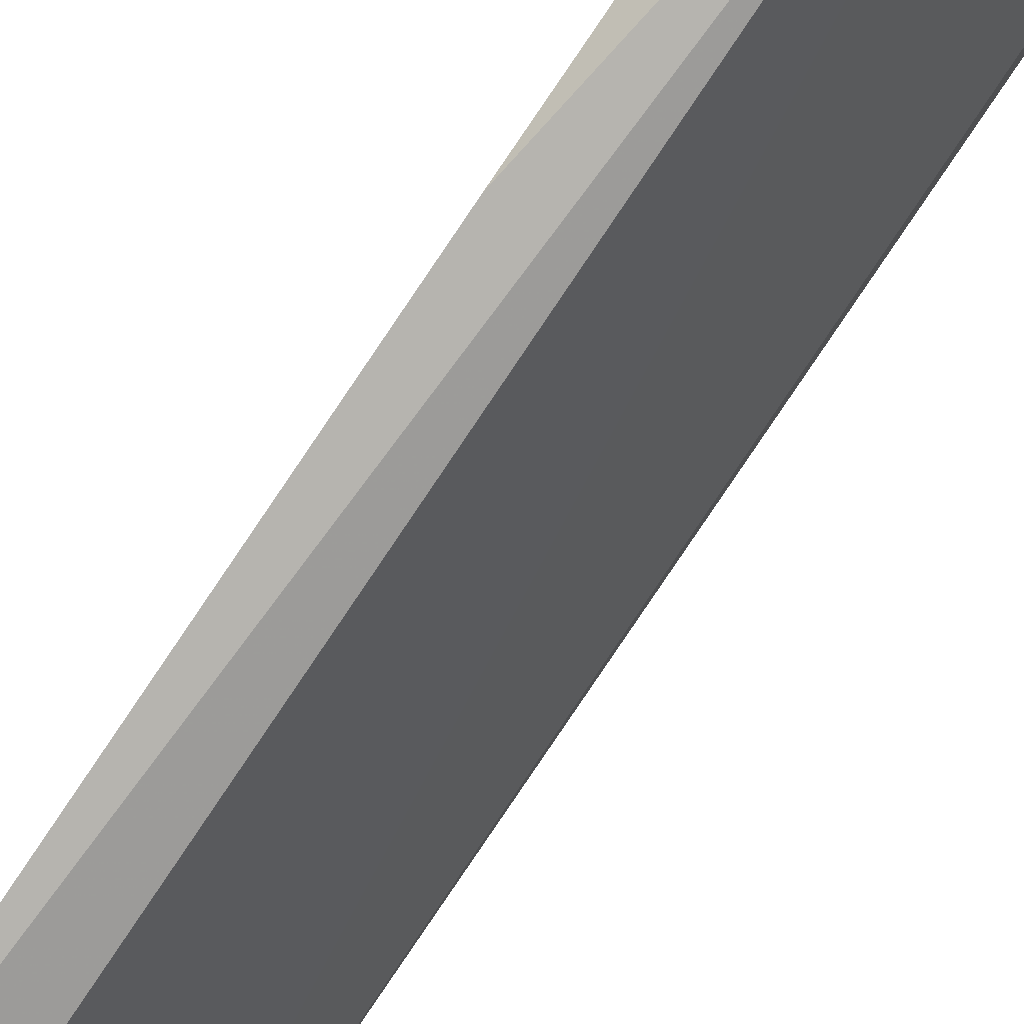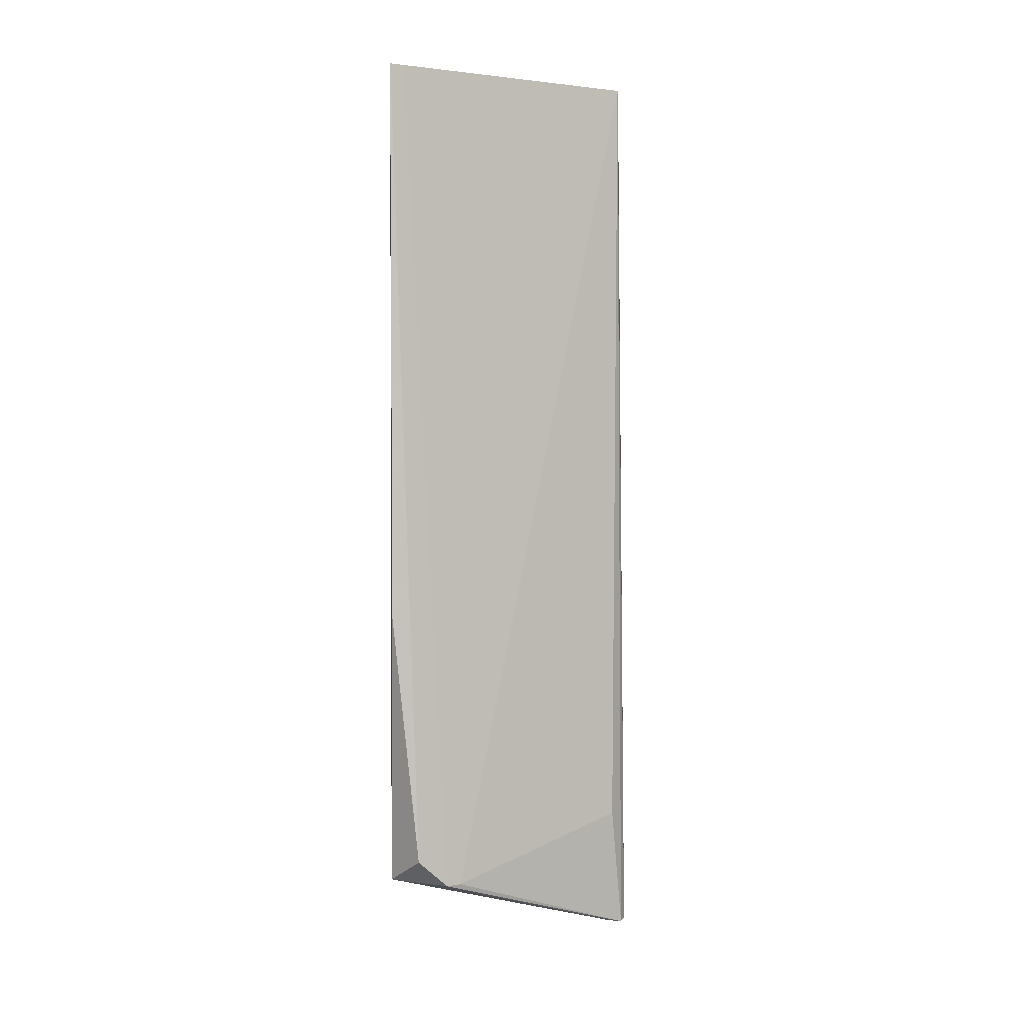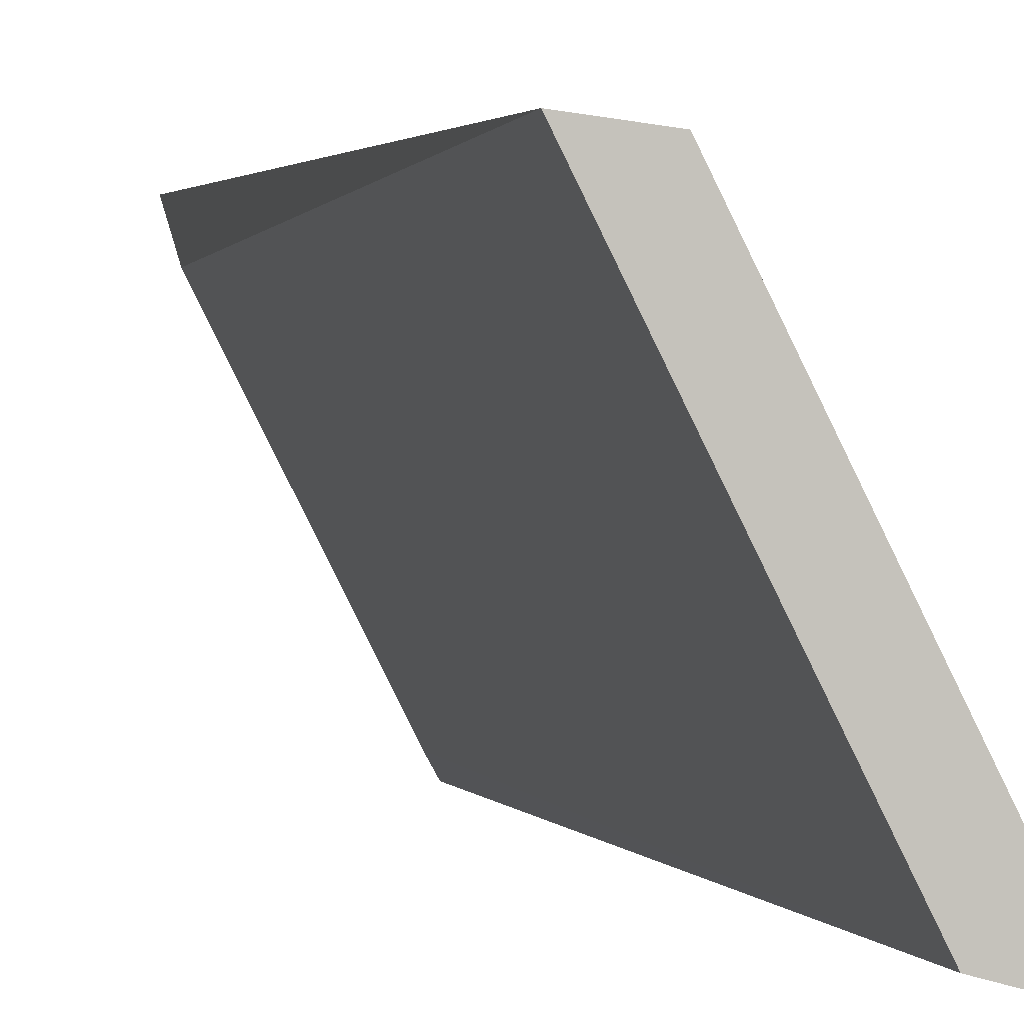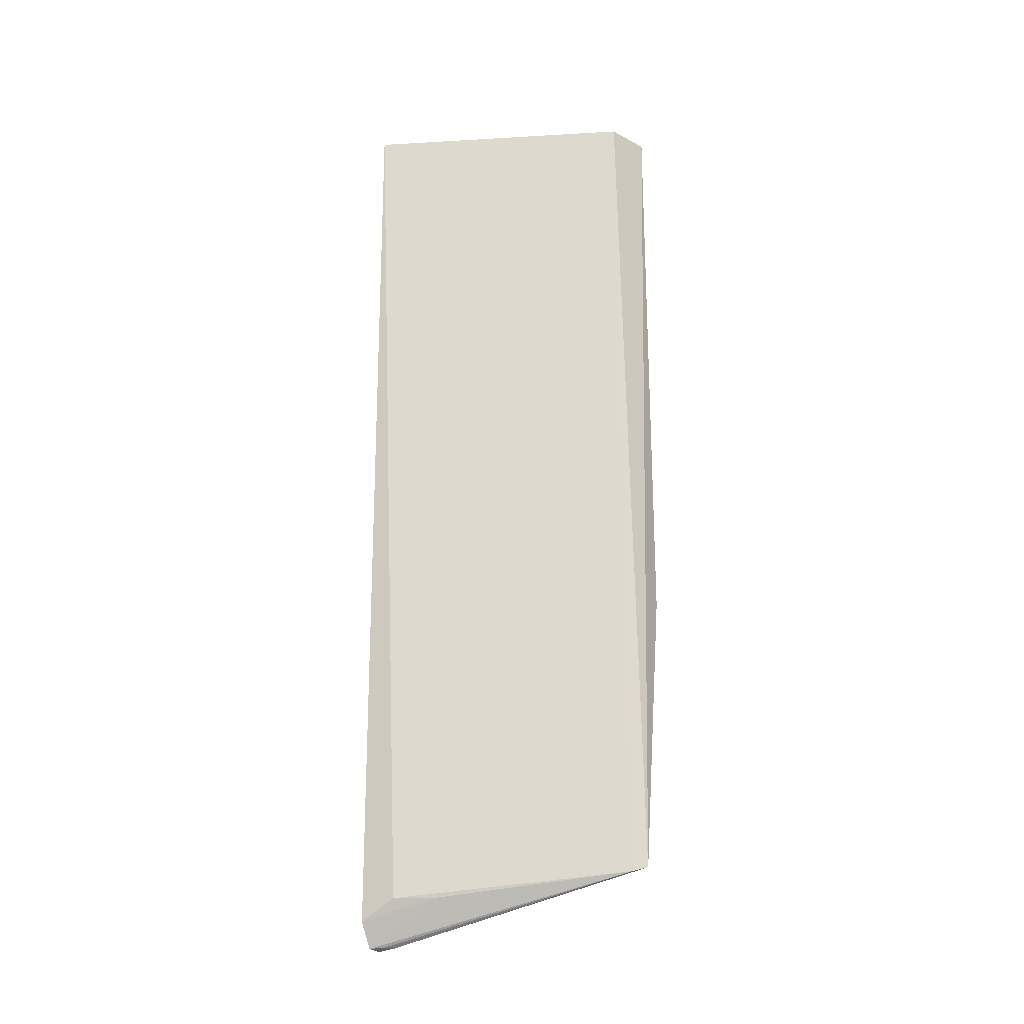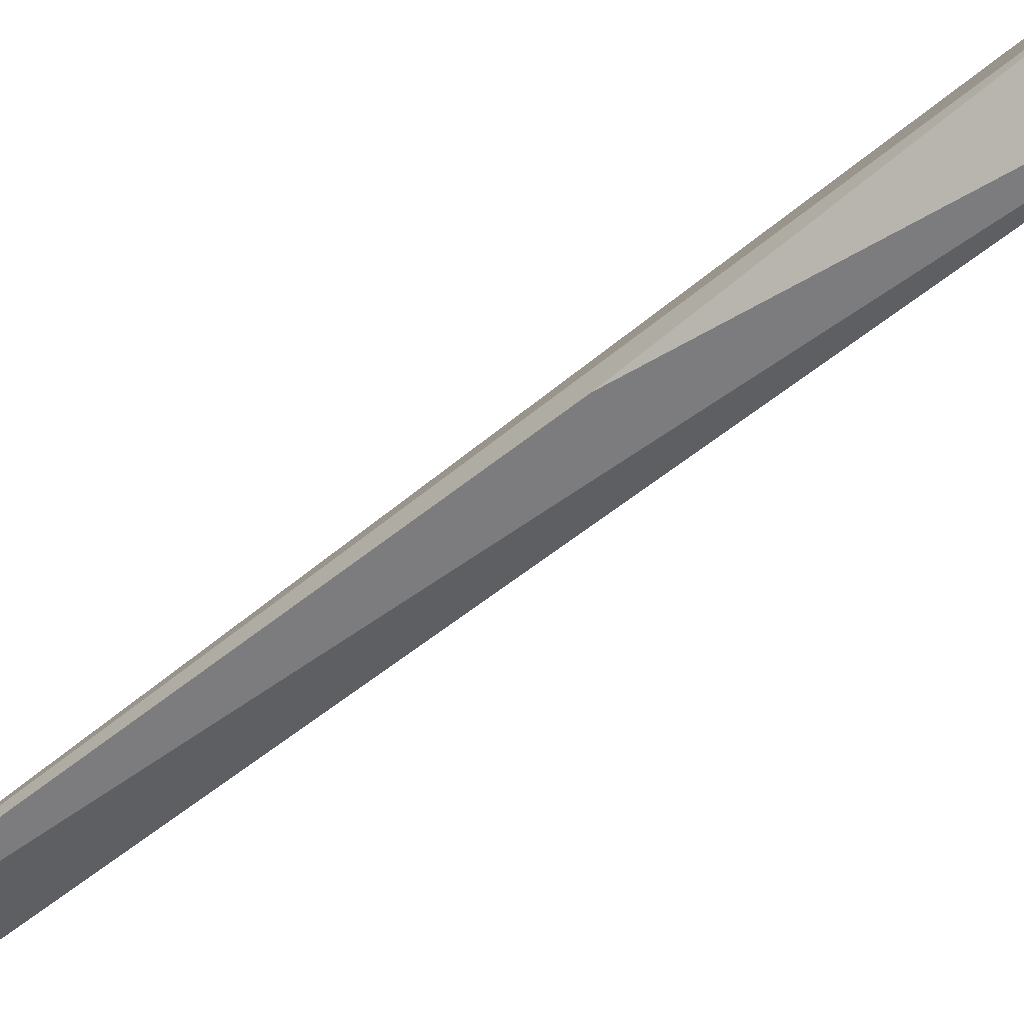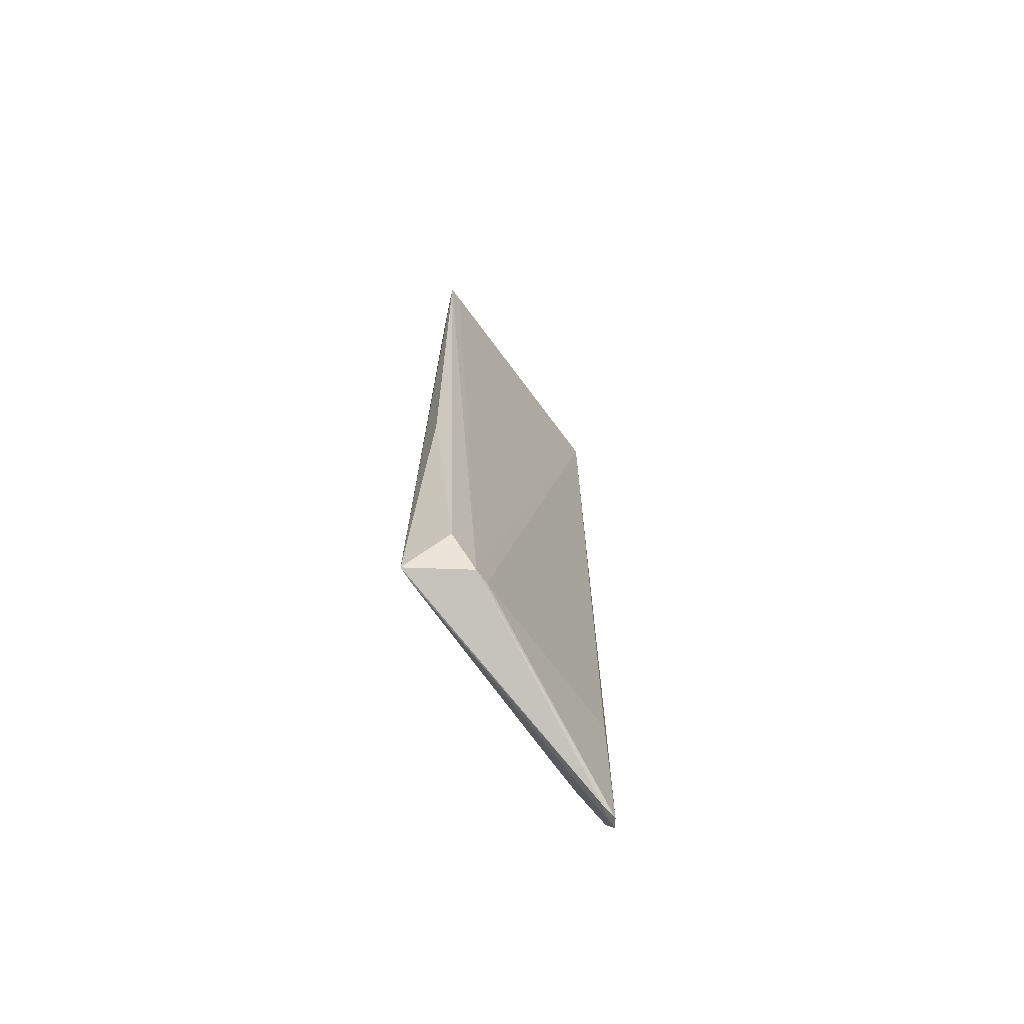
<metadata>
{"format":"obj","ext":"obj","renderer":"f3d","projection":"perspective","resolution":1024,"background":"white","views":[{"elev":-79.1,"azim":-34.4,"up":"+Z"},{"elev":2.0,"azim":-93.2,"up":"+Y"},{"elev":1.6,"azim":168.7,"up":"+Z"},{"elev":-21.4,"azim":122.4,"up":"+Y"},{"elev":-56.6,"azim":-49.9,"up":"+Z"},{"elev":-68.8,"azim":-117.3,"up":"+Y"}]}
</metadata>
<code>
v 1.015 0.08599 0.06225
v 1.013 -0.08119 0.06338
v 0.9911 -0.07234 0.01484
v 0.9844 0.08598 0.01502
v 1.007 0.08598 0.06122
v 0.9859 -0.07258 0.0257
v 0.9927 0.08601 0.0173
v 1.012 -0.07717 0.05726
v 1.011 -0.08581 0.06336
v 0.9838 -0.01973 0.01519
v 0.9856 0.08597 0.01763
v 0.9924 -0.07302 0.01738
v 1.006 -0.06274 0.06027
v 1.008 -0.08568 0.0597
v 0.984 -0.06744 0.02019
v 1.009 -0.07729 0.05085
v 1.009 -0.08623 0.0625
v 0.9872 -0.07254 0.02832
v 1.009 -0.08557 0.06092
f 7 3 4
f 7 5 1
f 7 4 5
f 8 1 2
f 9 2 1
f 9 1 5
f 10 4 3
f 11 6 5
f 11 5 4
f 11 4 6
f 12 7 1
f 12 3 7
f 12 1 8
f 14 6 3
f 14 3 12
f 15 6 4
f 15 4 10
f 15 10 3
f 15 3 6
f 16 12 8
f 16 8 2
f 16 2 9
f 16 9 12
f 17 9 5
f 17 5 13
f 17 14 9
f 17 6 14
f 18 13 5
f 18 5 6
f 18 17 13
f 18 6 17
f 19 14 12
f 19 12 9
f 19 9 14

</code>
